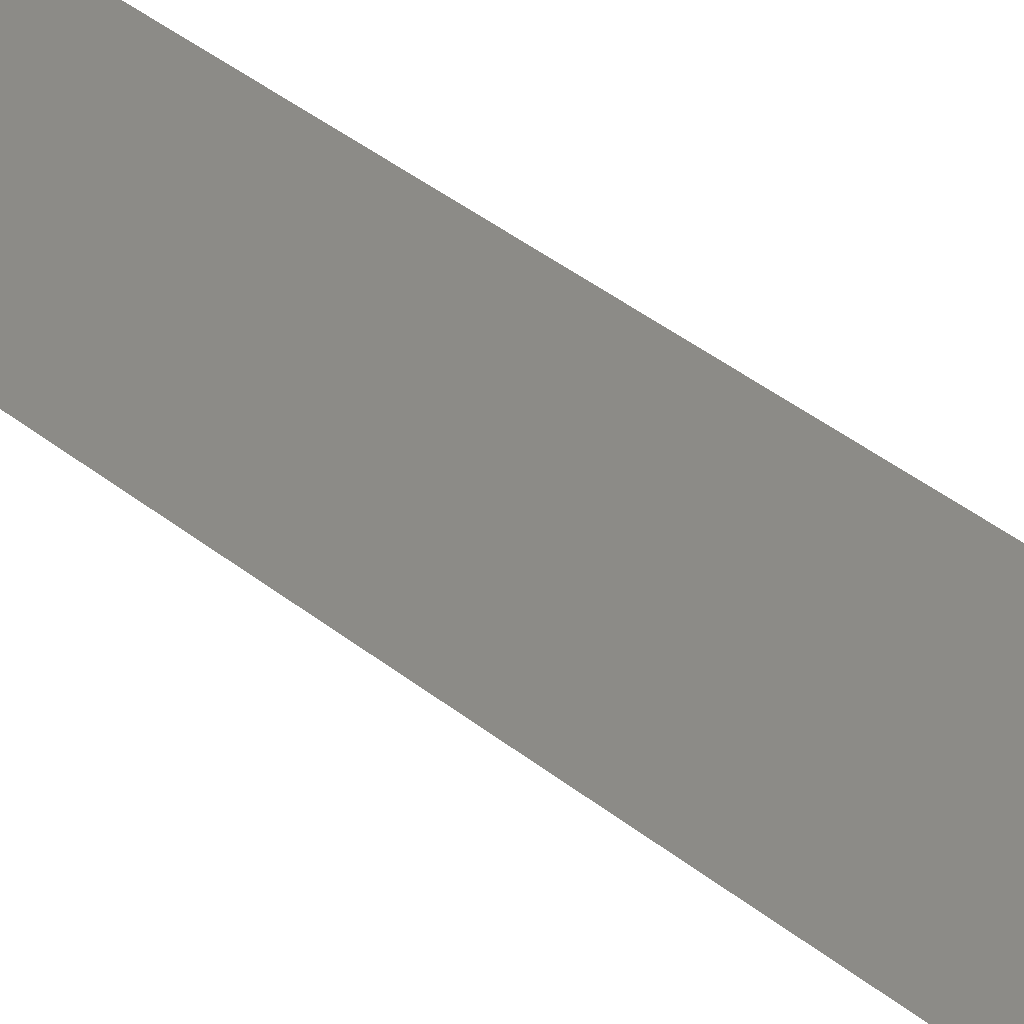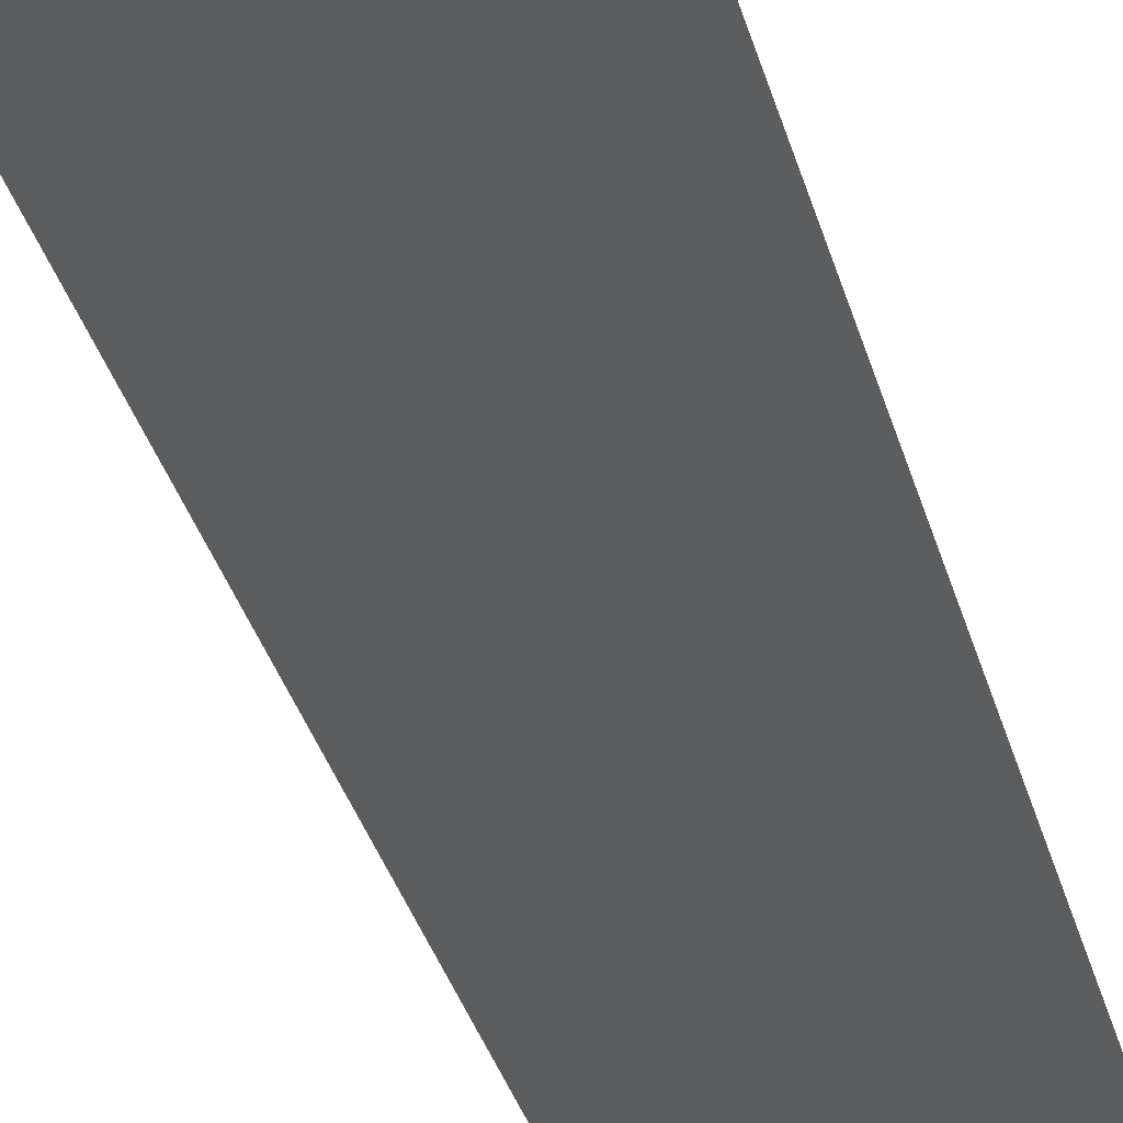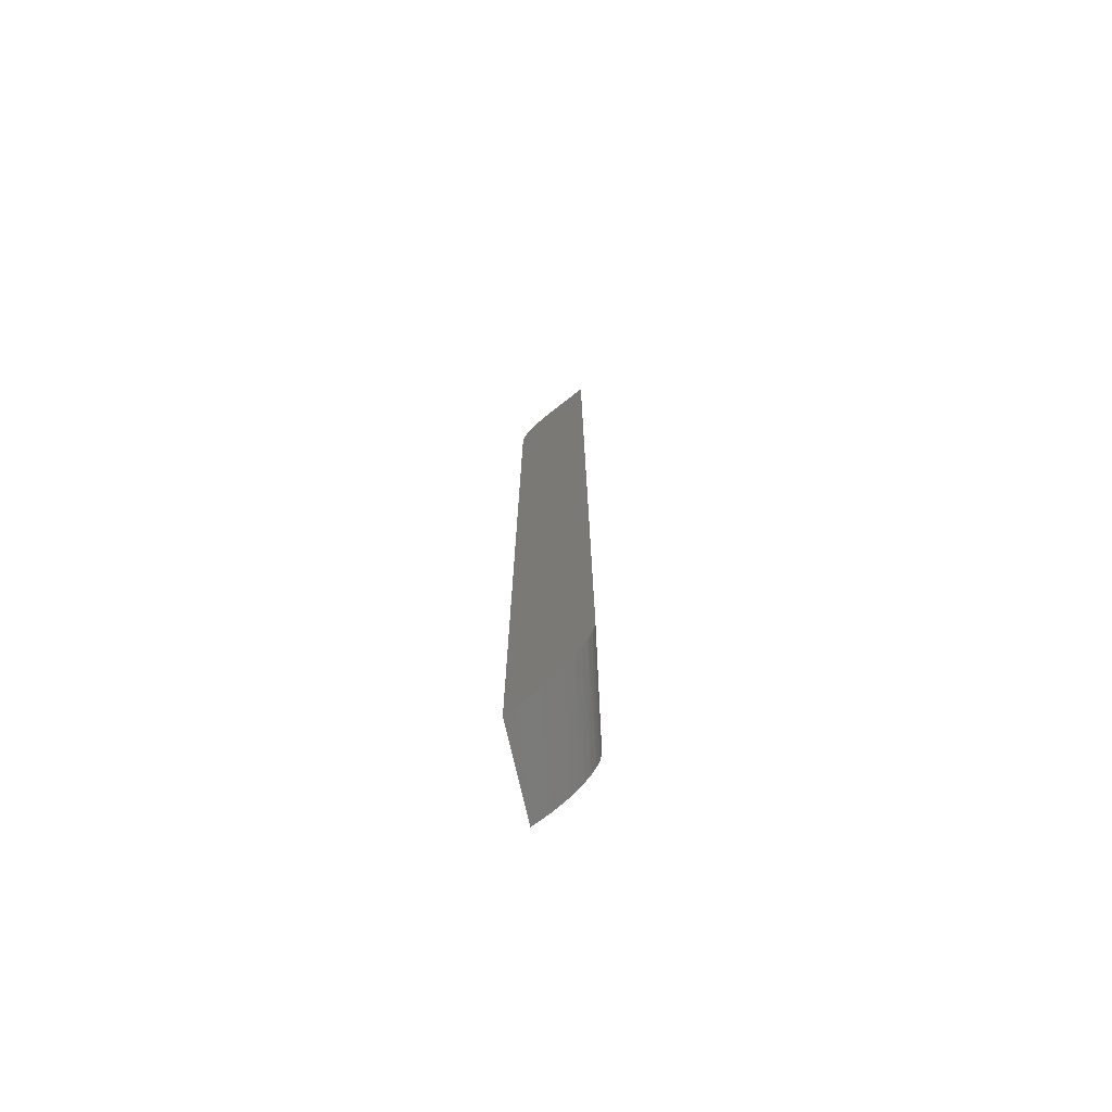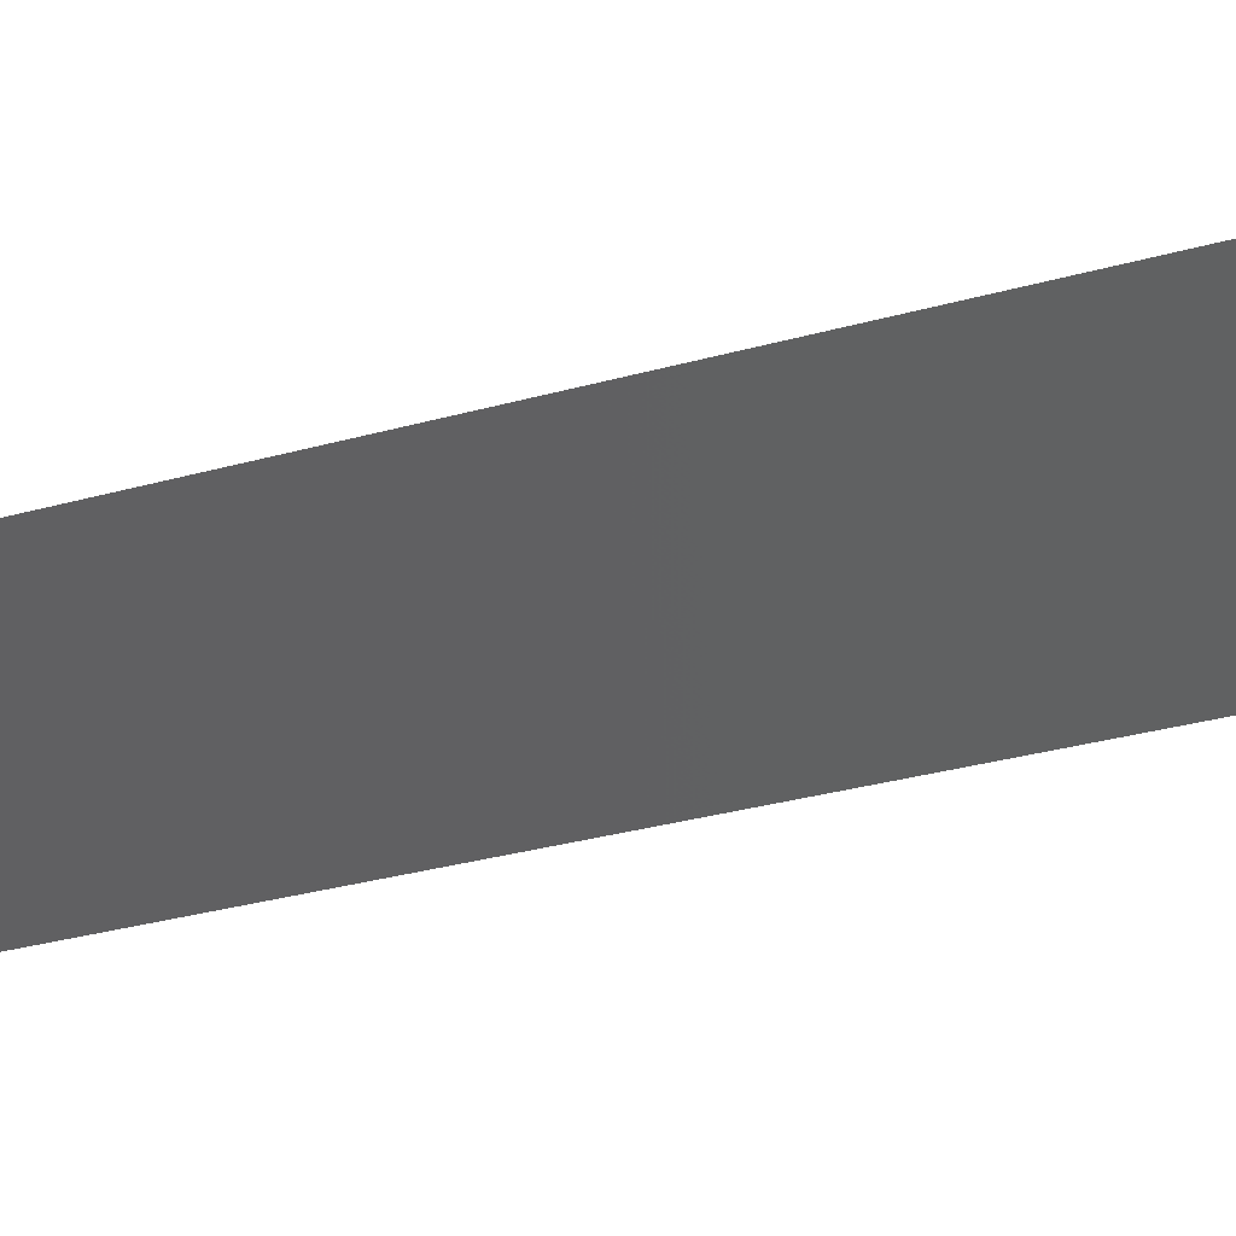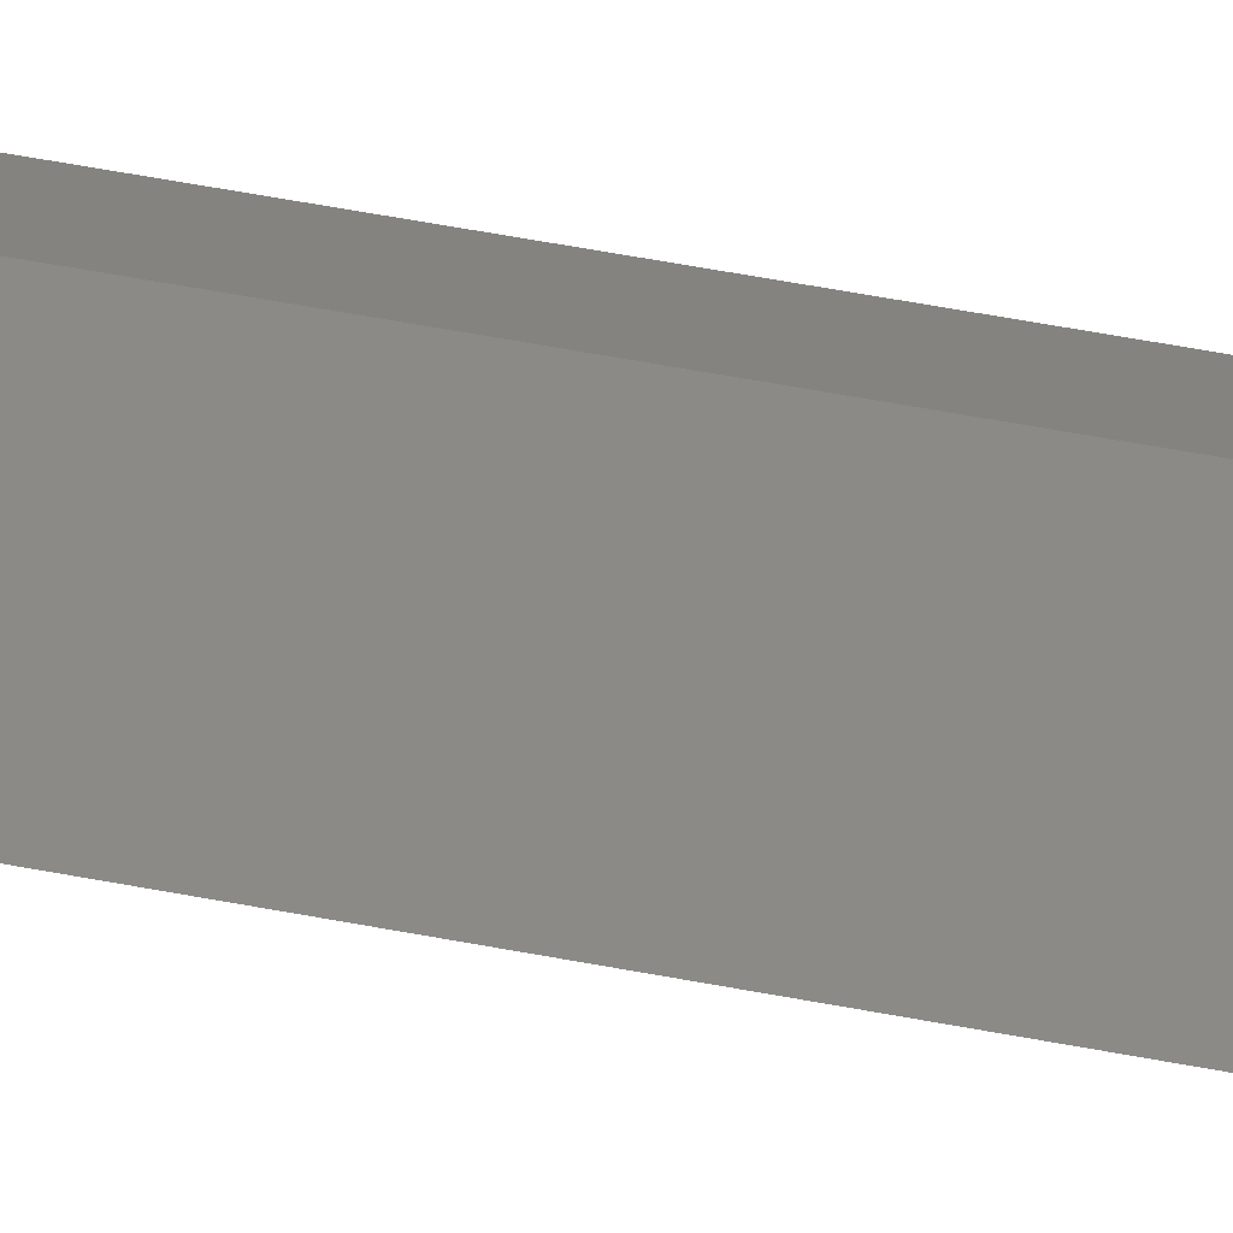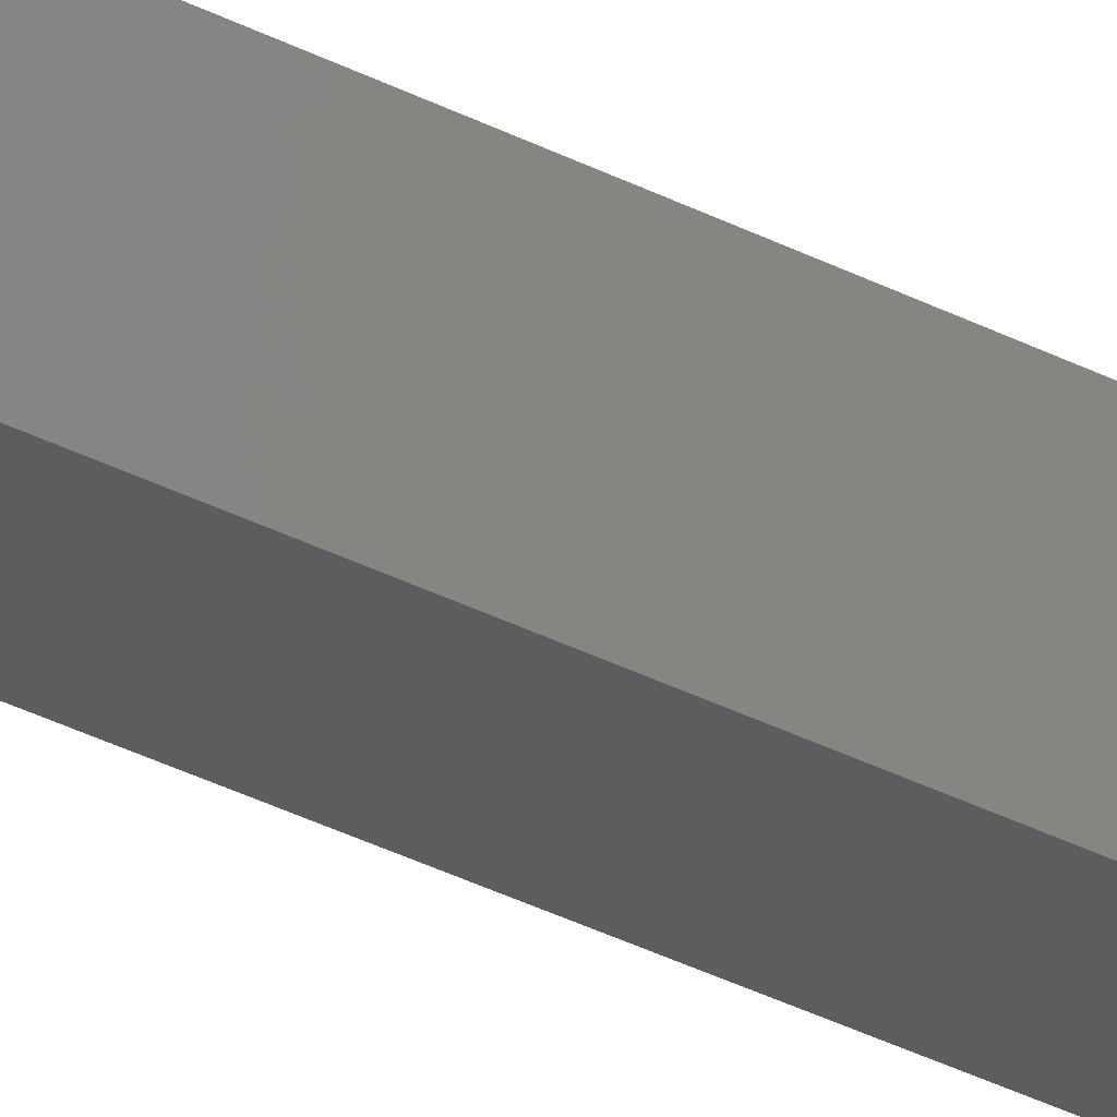
<metadata>
{"format":"stl","ext":"stl","renderer":"f3d","projection":"perspective","resolution":1024,"background":"white","views":[{"elev":31.4,"azim":-39.4,"up":"+Z"},{"elev":-21.5,"azim":9.7,"up":"+Z"},{"elev":-73.7,"azim":-100.6,"up":"+Y"},{"elev":-14.4,"azim":-50.1,"up":"+Z"},{"elev":63.3,"azim":-79.4,"up":"+Z"},{"elev":-55.2,"azim":-115.7,"up":"+Z"}]}
</metadata>
<code>
# stl→obj: 49 verts, 94 faces
v -0.1211 -0.75 0.07155
v -0.1123 -0.75 0.06373
v -0.06021 -0.75 0.08632
v -0.07359 -0.7336 0.1197
v -0.06975 -0.7384 0.1158
v -0.06675 -0.7413 0.1127
v -0.06354 -0.7439 0.1093
v -0.05669 -0.7476 0.1023
v -0.04954 -0.7496 0.09486
v -0.04685 -0.7499 0.09208
v -0.04688 -0.03125 0.09211
v -0.08265 5.615e-18 0.1291
v -0.08265 -0.7031 0.1291
v -0.08253 -0.7068 0.129
v -0.0816 -0.7141 0.128
v -0.07976 -0.7211 0.1261
v -0.07706 -0.7277 0.1233
v -0.05643 -0.005972 0.102
v -0.04713 -0.02662 0.09237
v -0.04796 -0.02179 0.09323
v -0.04935 -0.01721 0.09466
v -0.05126 -0.01297 0.09664
v -0.05364 -0.009193 0.0991
v -0.05957 -0.003388 0.1052
v -0.06296 -0.001505 0.1087
v -0.0665 -0.0003725 0.1124
v -0.07007 5.591e-18 0.1161
v -0.1382 1.712e-19 0.08656
v -0.1302 -0.001528 0.07951
v -0.1641 0 0.1094
v -0.1341 -0.0003834 0.08299
v -0.1263 -0.7497 0.07611
v -0.1344 -0.7477 0.08323
v -0.1422 -0.744 0.09008
v -0.1458 -0.7415 0.09331
v -0.1517 -0.736 0.09847
v -0.1561 -0.7303 0.1024
v -0.1596 -0.7238 0.1055
v -0.1622 -0.7168 0.1077
v -0.1637 -0.7095 0.109
v -0.1641 -0.7031 0.1094
v -0.1123 -0.03125 0.06373
v -0.1229 -0.005959 0.07315
v -0.1199 -0.009135 0.07043
v -0.1172 -0.01285 0.06811
v -0.1151 -0.01703 0.06623
v -0.1135 -0.02157 0.06486
v -0.1126 -0.02635 0.06402
v -0.1264 -0.003403 0.0762
f 1 2 3
f 4 5 6
f 4 6 7
f 4 7 8
f 4 8 9
f 10 11 12
f 10 12 13
f 10 13 14
f 10 14 15
f 10 15 16
f 10 16 17
f 10 17 4
f 10 4 9
f 18 19 20
f 18 20 21
f 18 21 22
f 18 22 23
f 19 18 24
f 19 24 25
f 19 25 26
f 19 26 27
f 19 27 12
f 19 12 11
f 28 29 30
f 28 31 29
f 1 32 33
f 2 1 33
f 2 33 34
f 2 34 35
f 2 35 36
f 2 36 37
f 2 37 38
f 2 38 39
f 2 39 40
f 2 40 41
f 2 41 30
f 2 30 42
f 43 44 45
f 43 45 46
f 43 46 47
f 48 42 30
f 48 30 29
f 48 29 49
f 48 49 43
f 48 43 47
f 12 30 13
f 13 30 41
f 11 10 42
f 42 10 3
f 42 3 2
f 1 10 32
f 1 3 10
f 41 14 13
f 41 40 14
f 15 14 40
f 40 39 15
f 16 15 39
f 39 38 16
f 17 16 38
f 38 37 17
f 4 17 37
f 37 36 4
f 5 4 36
f 36 35 5
f 5 35 6
f 6 35 34
f 6 34 7
f 7 34 33
f 7 33 8
f 8 33 32
f 8 32 9
f 10 9 32
f 30 12 28
f 28 12 27
f 28 26 31
f 28 27 26
f 31 26 25
f 31 25 29
f 29 25 24
f 29 24 49
f 49 24 18
f 49 18 43
f 43 18 23
f 43 23 44
f 44 23 22
f 44 22 45
f 45 22 21
f 11 42 19
f 19 42 48
f 19 48 20
f 20 48 47
f 20 47 21
f 21 47 46
f 21 46 45

</code>
